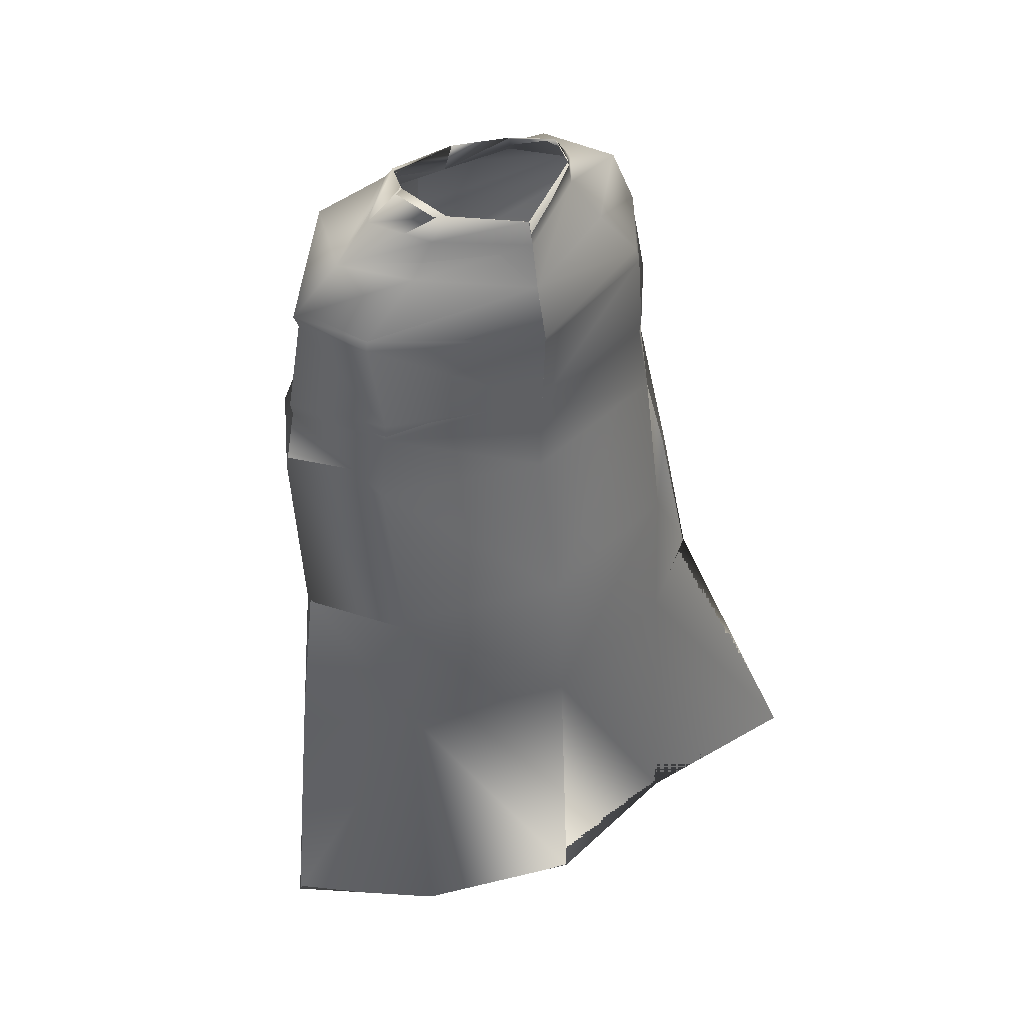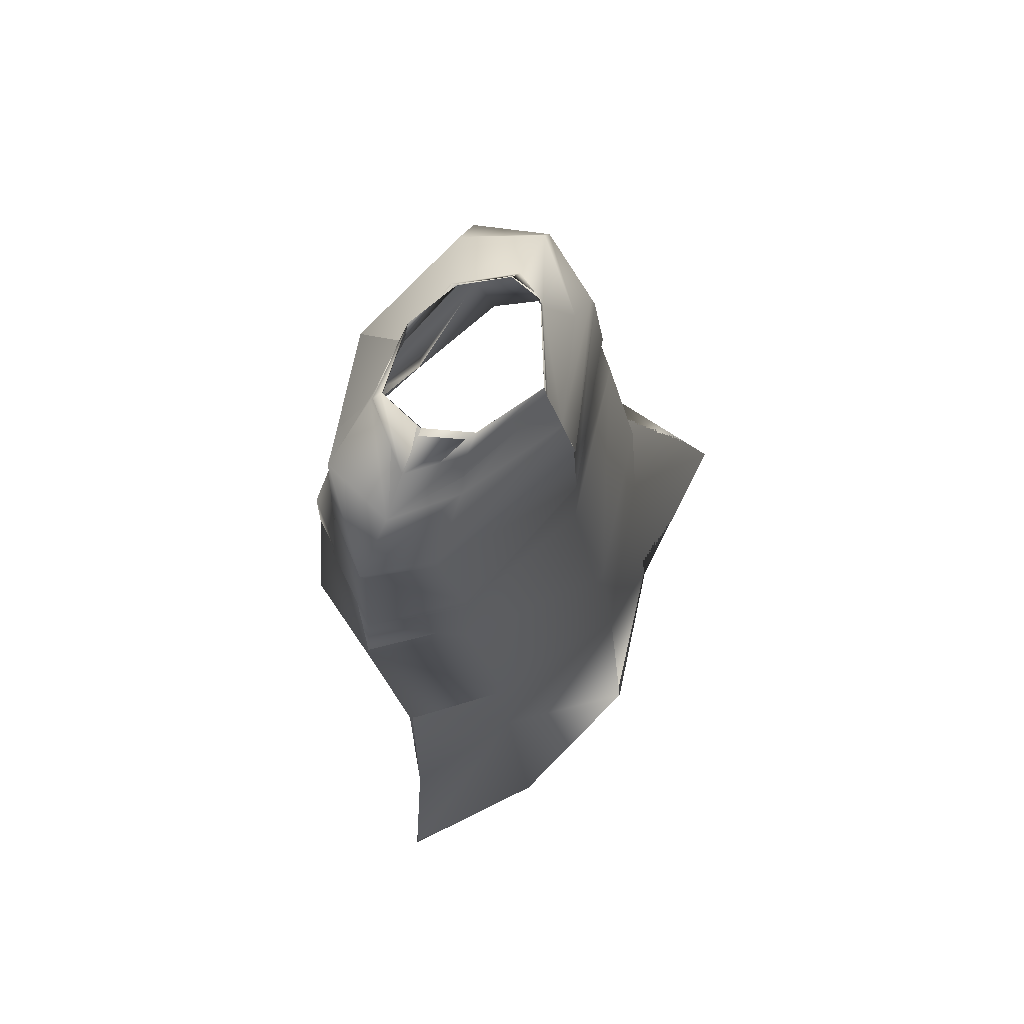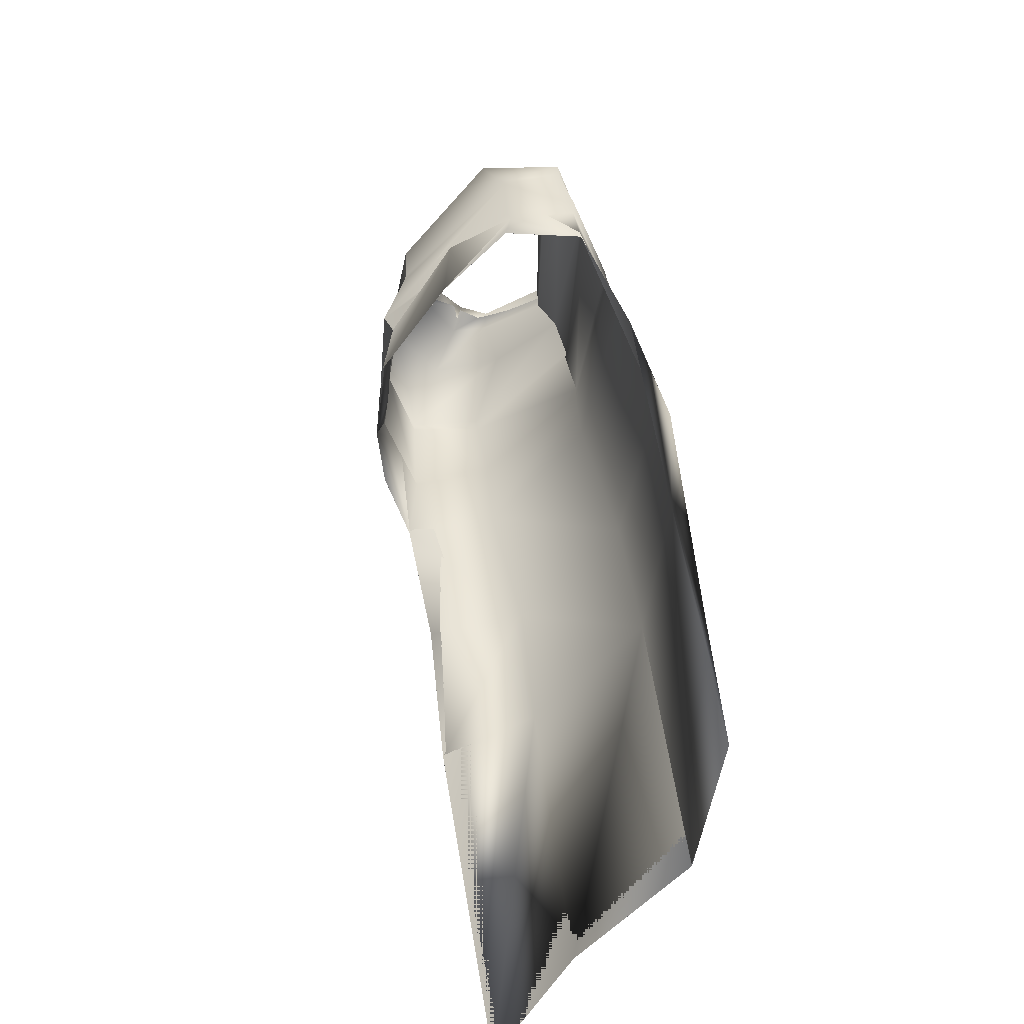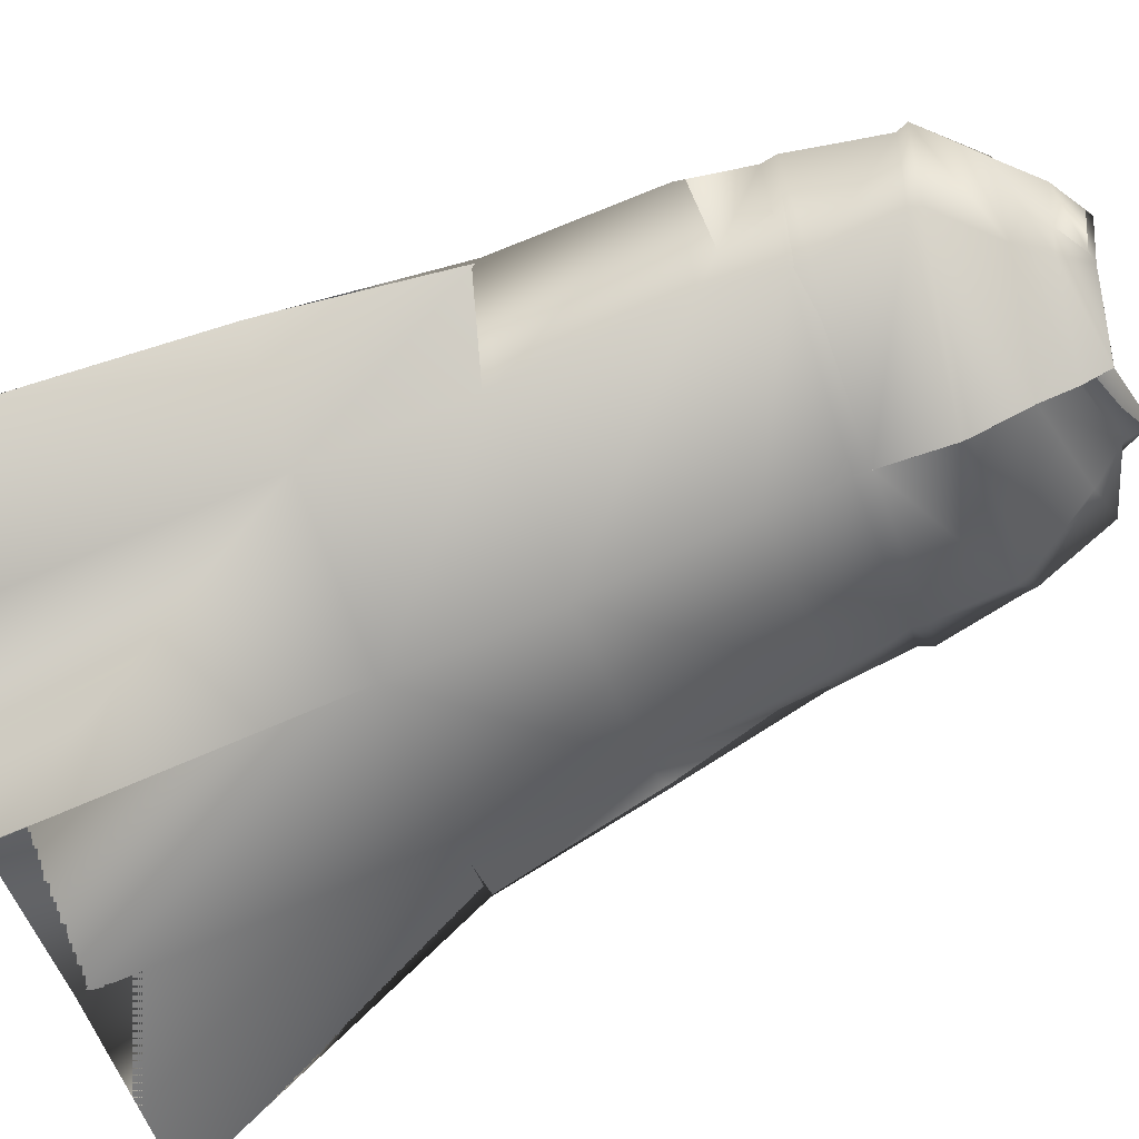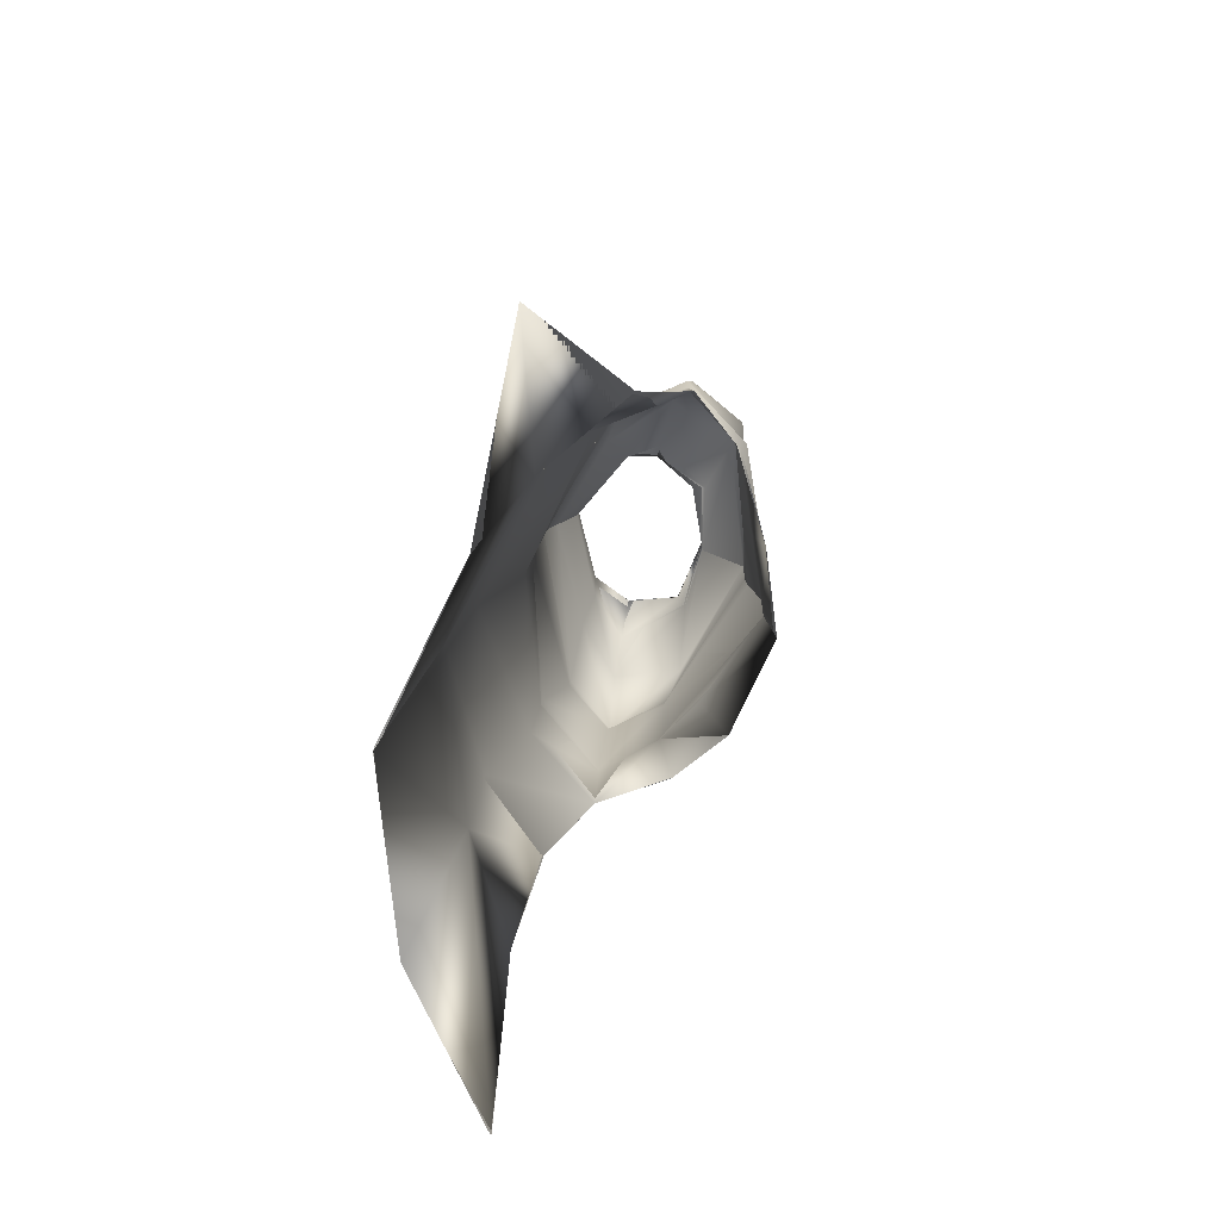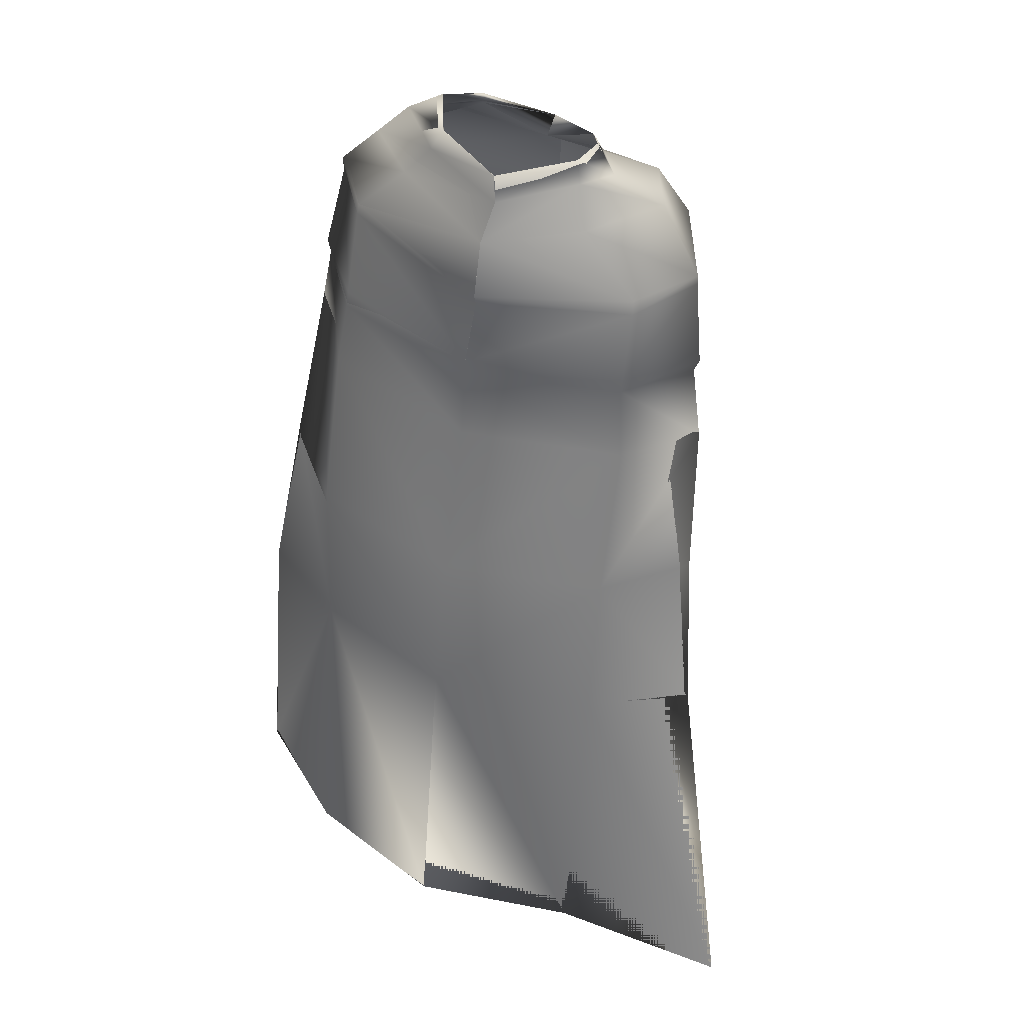
<metadata>
{"format":"obj","ext":"obj","renderer":"f3d","projection":"perspective","resolution":1024,"background":"white","views":[{"elev":48.4,"azim":148.6,"up":"+Y"},{"elev":73.1,"azim":118.3,"up":"+Y"},{"elev":-49.1,"azim":65.7,"up":"+Y"},{"elev":-69.2,"azim":112.9,"up":"+Z"},{"elev":-76.6,"azim":-100.2,"up":"+Y"},{"elev":39.7,"azim":-153.0,"up":"+Y"}]}
</metadata>
<code>
o Capa_Stand_Cylinder.003
v 0.133 2.547 -0.1147
v 0.1009 2.602 -0.1206
v 0.2289 2.583 -0.0378
v 0.1495 2.629 -0.0322
v 0.1249 2.559 0.09127
v 0.1091 2.574 0.07373
v 0.1873 2.489 -0.1342
v 0.3036 2.51 -0.0396
v 0.2622 2.521 0.1071
v 0.2982 2.385 -0.1406
v 0.4018 2.414 -0.03083
v 0.3117 2.409 0.08106
v 0.2999 2.197 -0.1978
v 0.438 2.208 -0.05322
v 0.3441 2.219 0.0778
v 0.3265 2.023 -0.2153
v 0.4616 2.041 -0.05439
v 0.3844 2.066 0.09883
v 0.3309 1.693 -0.2945
v 0.4883 1.731 -0.1507
v 0.332 1.355 -0.3089
v 0.5503 1.358 -0.1926
v 0.2439 1.971 0.1898
v 0.3187 2.389 0.07366
v 0.3948 2.391 -0.03729
v 0.3018 2.363 -0.1424
v 0.3458 2.206 0.06699
v 0.4328 2.177 -0.05092
v 0.3049 2.162 -0.2022
v 0.2312 2.142 0.1311
v 0.3467 0.6958 -0.3776
v 0.6146 0.6965 -0.1876
v 0.1337 2.549 -0.1165
v 0.1011 2.603 -0.1209
v 0.2283 2.582 -0.03438
v 0.1484 2.629 -0.03395
v 0.1241 2.555 0.09202
v 0.1111 2.589 0.07383
v 0.187 2.488 -0.1327
v 0.3032 2.51 -0.03954
v 0.2622 2.521 0.1075
v 0.2988 2.385 -0.1406
v 0.4016 2.414 -0.03116
v 0.3117 2.409 0.08094
v 0.3004 2.198 -0.2005
v 0.4384 2.209 -0.05328
v 0.3434 2.219 0.07616
v 0.3264 2.023 -0.2148
v 0.4614 2.041 -0.0544
v 0.3841 2.067 0.09871
v 0.3307 1.693 -0.2945
v 0.4881 1.731 -0.1507
v 0.3325 1.355 -0.3103
v 0.5503 1.358 -0.1926
v 0.244 1.971 0.1897
v 0.3188 2.389 0.07374
v 0.3946 2.391 -0.03767
v 0.3021 2.363 -0.1432
v 0.3451 2.206 0.0661
v 0.4337 2.178 -0.05101
v 0.3041 2.163 -0.2016
v 0.2475 2.143 0.1797
v 0.3467 0.6958 -0.3777
v 0.6145 0.6965 -0.1877
v -0.05178 2.512 -0.1893
v -0.04705 2.569 -0.184
v -0.1962 2.545 -0.1006
v -0.1889 2.598 -0.09962
v -0.2381 2.542 -0.02869
v -0.2011 2.604 -0.03164
v -0.1648 2.518 0.08297
v -0.1509 2.568 0.05901
v -0.02335 2.509 0.1042
v -0.04081 2.562 0.1042
v -0.03845 2.437 -0.2299
v -0.2349 2.477 -0.1534
v -0.3481 2.499 -0.02597
v -0.2719 2.487 0.121
v -0.01217 2.46 0.1985
v -0.0395 2.326 -0.2612
v -0.3389 2.331 -0.1395
v -0.421 2.337 -0.000222
v -0.3411 2.401 0.1295
v -0.006697 2.356 0.196
v -0.02395 2.168 -0.2766
v -0.3369 2.156 -0.1737
v -0.4449 2.144 -0.0196
v -0.3307 2.183 0.129
v 0.006607 2.128 0.2481
v -0.01701 1.986 -0.2837
v -0.349 1.979 -0.1943
v -0.4538 1.949 -0.0148
v -0.3539 1.994 0.09377
v 0.01144 1.927 0.2434
v -0.01254 1.668 -0.3671
v -0.3463 1.661 -0.2707
v -0.4828 1.648 -0.09467
v -0.004718 1.355 -0.4082
v -0.3406 1.332 -0.3004
v -0.5244 1.308 -0.1532
v -0.1718 1.922 0.185
v -0.04118 2.309 -0.258
v -0.3145 2.346 0.1146
v -0.4215 2.318 -0.000607
v -0.3423 2.304 -0.1467
v -0.001981 2.322 0.202
v -0.0225 2.135 -0.274
v 0.008332 2.092 0.2247
v -0.3213 2.166 0.1171
v -0.4323 2.117 -0.0195
v -0.3336 2.126 -0.172
v -0.1651 2.06 0.1651
v 0.009378 0.6949 -0.4752
v -0.329 0.6742 -0.3779
v -0.7158 0.6771 -0.3688
v -0.05132 2.512 -0.1902
v -0.04605 2.569 -0.1839
v -0.1966 2.547 -0.102
v -0.1888 2.598 -0.09932
v -0.2391 2.542 -0.02979
v -0.2008 2.604 -0.03172
v -0.1651 2.519 0.0831
v -0.1517 2.563 0.05872
v -0.02319 2.509 0.1043
v -0.04093 2.561 0.1043
v -0.03865 2.437 -0.2301
v -0.2345 2.478 -0.1531
v -0.348 2.499 -0.02463
v -0.2717 2.487 0.1208
v -0.01259 2.46 0.197
v -0.03948 2.326 -0.2611
v -0.3388 2.331 -0.1394
v -0.4211 2.338 -0.00046
v -0.341 2.4 0.1293
v -0.006723 2.356 0.196
v -0.0241 2.168 -0.2767
v -0.3373 2.156 -0.1743
v -0.4457 2.144 -0.02087
v -0.33 2.183 0.1265
v 0.006567 2.128 0.248
v -0.0172 1.986 -0.2835
v -0.3493 1.979 -0.1943
v -0.4537 1.949 -0.01476
v -0.3538 1.994 0.09364
v 0.01134 1.927 0.2433
v -0.01267 1.668 -0.367
v -0.3464 1.661 -0.2708
v -0.4828 1.649 -0.09465
v -0.004738 1.355 -0.4083
v -0.3406 1.332 -0.3004
v -0.5244 1.308 -0.1532
v -0.1719 1.923 0.1849
v -0.04122 2.309 -0.2579
v -0.3146 2.346 0.1145
v -0.4219 2.319 -0.000965
v -0.3424 2.305 -0.1467
v -0.002123 2.322 0.2019
v -0.02266 2.135 -0.2741
v 0.008489 2.092 0.2248
v -0.3218 2.166 0.1151
v -0.4343 2.118 -0.02084
v -0.3341 2.126 -0.173
v -0.1697 2.087 0.186
v 0.009376 0.6949 -0.4752
v -0.329 0.6742 -0.3779
v -0.7158 0.6771 -0.3688
f 65 1 66
f 1 3 2
f 3 5 6
f 5 73 74
f 5 9 73
f 3 8 5
f 1 7 8
f 65 75 7
f 9 12 79
f 8 11 9
f 7 10 11
f 75 80 10
f 24 15 89
f 25 14 24
f 26 13 25
f 102 85 26
f 30 23 94
f 28 17 27
f 29 16 28
f 107 90 29
f 16 19 17
f 90 95 16
f 19 21 20
f 95 98 19
f 27 18 23
f 11 25 12
f 10 26 11
f 80 102 10
f 12 24 84
f 14 28 15
f 13 29 14
f 85 107 29
f 89 30 108
f 22 21 32
f 21 98 113
f 116 117 33
f 33 34 35
f 35 36 38
f 37 38 125
f 37 124 41
f 35 37 40
f 33 35 40
f 116 33 39
f 41 130 44
f 40 41 43
f 39 40 43
f 126 39 42
f 56 157 140
f 57 56 46
f 58 57 45
f 153 58 136
f 62 159 145
f 60 59 49
f 61 60 48
f 158 61 141
f 48 49 51
f 141 48 146
f 51 52 53
f 146 51 149
f 59 62 55
f 43 44 57
f 42 43 58
f 131 42 153
f 44 135 56
f 46 47 60
f 45 46 61
f 136 45 158
f 59 159 62
f 54 64 53
f 53 63 164
f 6 74 38
f 94 23 55
f 32 31 63
f 2 4 34
f 66 2 34
f 4 6 38
f 18 17 50
f 17 20 52
f 22 32 54
f 31 113 63
f 23 18 50
f 20 22 54
f 65 66 68
f 67 68 69
f 69 70 71
f 71 72 73
f 71 73 78
f 69 71 77
f 67 69 77
f 65 67 75
f 78 79 83
f 77 78 82
f 76 77 82
f 75 76 81
f 103 106 89
f 104 103 87
f 105 104 86
f 102 105 85
f 112 108 101
f 110 109 92
f 111 110 92
f 107 111 91
f 91 92 96
f 90 91 95
f 96 97 100
f 95 96 98
f 109 112 101
f 82 83 104
f 81 82 105
f 80 81 105
f 83 84 106
f 87 88 110
f 86 87 111
f 85 86 107
f 109 108 112
f 100 115 99
f 99 114 98
f 116 118 119
f 118 120 119
f 120 122 121
f 122 124 123
f 122 129 124
f 120 128 122
f 118 127 128
f 116 126 118
f 129 134 130
f 128 133 129
f 127 132 133
f 126 131 132
f 154 139 140
f 155 138 154
f 156 137 155
f 153 136 156
f 163 152 159
f 161 143 160
f 162 142 143
f 158 141 142
f 142 147 143
f 141 146 142
f 147 150 151
f 146 149 147
f 160 144 152
f 133 155 134
f 132 156 133
f 131 153 156
f 134 154 157
f 138 161 139
f 137 162 138
f 136 158 137
f 160 163 159
f 151 150 166
f 150 149 165
f 72 123 74
f 89 140 159
f 94 145 152
f 73 124 79
f 115 166 165
f 102 153 80
f 68 119 121
f 79 130 84
f 106 157 89
f 66 117 68
f 74 125 124
f 85 136 102
f 113 164 98
f 70 121 72
f 93 144 143
f 92 143 97
f 100 151 166
f 75 126 65
f 114 165 113
f 108 159 94
f 101 152 144
f 80 131 126
f 97 148 100
f 65 116 66
f 84 135 157
f 1 2 66
f 3 4 2
f 4 3 6
f 6 5 74
f 9 79 73
f 8 9 5
f 3 1 8
f 1 65 7
f 12 84 79
f 11 12 9
f 8 7 11
f 7 75 10
f 106 24 89
f 14 15 24
f 13 14 25
f 85 13 26
f 108 30 94
f 17 18 27
f 16 17 28
f 90 16 29
f 19 20 17
f 95 19 16
f 21 22 20
f 98 21 19
f 30 27 23
f 25 24 12
f 26 25 11
f 102 26 10
f 24 106 84
f 28 27 15
f 29 28 14
f 13 85 29
f 15 27 89
f 27 30 89
f 21 31 32
f 31 21 113
f 117 34 33
f 34 36 35
f 37 35 38
f 124 37 125
f 124 130 41
f 37 41 40
f 39 33 40
f 126 116 39
f 130 135 44
f 41 44 43
f 42 39 43
f 131 126 42
f 47 56 140
f 56 47 46
f 57 46 45
f 58 45 136
f 55 62 145
f 59 50 49
f 60 49 48
f 61 48 141
f 49 52 51
f 48 51 146
f 52 54 53
f 51 53 149
f 50 59 55
f 44 56 57
f 43 57 58
f 42 58 153
f 135 157 56
f 47 59 60
f 46 60 61
f 45 61 158
f 47 140 59
f 140 159 59
f 64 63 53
f 149 53 164
f 74 125 38
f 145 94 55
f 64 32 63
f 4 36 34
f 117 66 34
f 36 4 38
f 17 49 50
f 49 17 52
f 32 64 54
f 113 164 63
f 55 23 50
f 52 20 54
f 67 65 68
f 68 70 69
f 70 72 71
f 72 74 73
f 73 79 78
f 71 78 77
f 76 67 77
f 67 76 75
f 79 84 83
f 78 83 82
f 81 76 82
f 80 75 81
f 88 103 89
f 103 88 87
f 104 87 86
f 105 86 85
f 108 94 101
f 109 93 92
f 91 111 92
f 90 107 91
f 92 97 96
f 91 96 95
f 99 96 100
f 96 99 98
f 93 109 101
f 83 103 104
f 82 104 105
f 102 80 105
f 103 83 106
f 88 109 110
f 87 110 111
f 86 111 107
f 88 89 108
f 109 88 108
f 115 114 99
f 114 113 98
f 117 116 119
f 120 121 119
f 122 123 121
f 124 125 123
f 129 130 124
f 128 129 122
f 120 118 128
f 126 127 118
f 134 135 130
f 133 134 129
f 128 127 133
f 127 126 132
f 157 154 140
f 138 139 154
f 137 138 155
f 136 137 156
f 152 145 159
f 143 144 160
f 161 162 143
f 162 158 142
f 147 148 143
f 146 147 142
f 148 147 151
f 149 150 147
f 163 160 152
f 155 154 134
f 156 155 133
f 132 131 156
f 135 134 157
f 161 160 139
f 162 161 138
f 158 162 137
f 139 160 159
f 140 139 159
f 150 165 166
f 149 164 165
f 123 125 74
f 108 89 159
f 101 94 152
f 124 130 79
f 114 115 165
f 153 131 80
f 70 68 121
f 130 135 84
f 157 140 89
f 117 119 68
f 73 74 124
f 136 153 102
f 164 149 98
f 121 123 72
f 92 93 143
f 143 148 97
f 115 100 166
f 126 116 65
f 165 164 113
f 159 145 94
f 93 101 144
f 75 80 126
f 148 151 100
f 116 117 66
f 106 84 157

</code>
